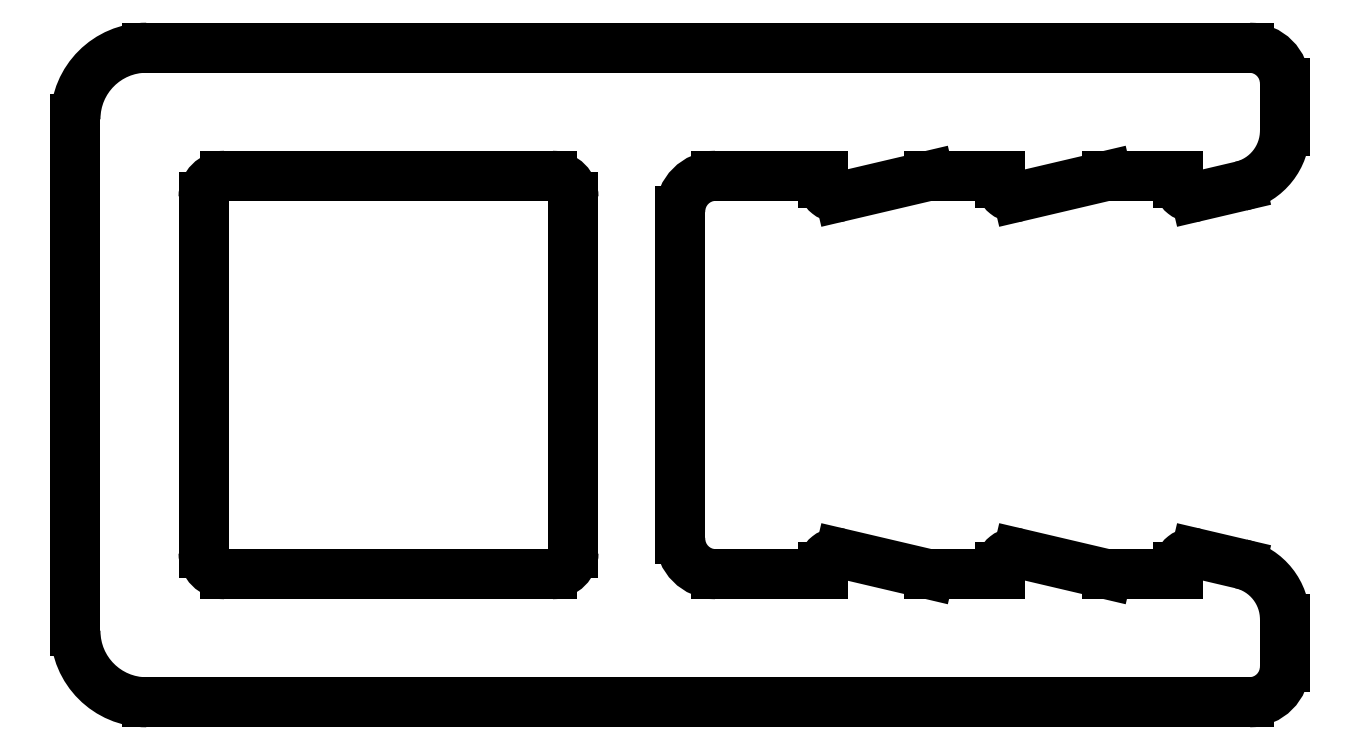
<metadata>
{"format":"dxf","ext":"dxf","renderer":"ezdxf+matplotlib","layout":"modelspace","background":"white","min_lineweight":24,"dpi":150}
</metadata>
<code>
0
SECTION
2
ENTITIES
0
ARC
8
0
10
735.9
20
436.2
30
0
40
0.3
50
90
51
180
0
LINE
8
0
10
735.6
20
436.2
30
0
11
735.6
21
431.2
31
0
0
LINE
8
0
10
740.5
20
436.5
30
0
11
735.9
21
436.5
31
0
0
ARC
8
0
10
735.9
20
431.2
30
0
40
0.3
50
180
51
270
0
ARC
8
0
10
740.5
20
436.2
30
0
40
0.3
50
0
51
90
0
LINE
8
0
10
735.9
20
430.9
30
0
11
740.5
21
430.9
31
0
0
LINE
8
0
10
740.8
20
431.2
30
0
11
740.8
21
436.2
31
0
0
ARC
8
0
10
740.5
20
431.2
30
0
40
0.3
50
270
51
0
0
ARC
8
0
10
750.3
20
429.6
30
0
40
0.5
50
270
51
0
0
LINE
8
0
10
750.8
20
430.3
30
0
11
750.8
21
429.6
31
0
0
LINE
8
0
10
750.3
20
429.1
30
0
11
734.8
21
429.1
31
0
0
ARC
8
0
10
750
20
430.3
30
0
40
0.8
50
0
51
76.78
0
ARC
8
0
10
734.8
20
430.1
30
0
40
1
50
180
51
270
0
LINE
8
0
10
750.1
20
431.1
30
0
11
749.5
21
431.2
31
0
0
LINE
8
0
10
733.8
20
437.3
30
0
11
733.8
21
430.1
31
0
0
ARC
8
0
10
749.5
20
431
30
0
40
0.2
50
76.78
51
180
0
ARC
8
0
10
734.8
20
437.3
30
0
40
1
50
90
51
180
0
LINE
8
0
10
749.3
20
431
30
0
11
749.3
21
430.9
31
0
0
LINE
8
0
10
734.8
20
438.3
30
0
11
750.3
21
438.3
31
0
0
LINE
8
0
10
749.3
20
430.9
30
0
11
748.3
21
430.9
31
0
0
ARC
8
0
10
750.3
20
437.8
30
0
40
0.5
50
0
51
90
0
LINE
8
0
10
748.3
20
430.9
30
0
11
747
21
431.2
31
0
0
LINE
8
0
10
750.8
20
437.8
30
0
11
750.8
21
437.2
31
0
0
ARC
8
0
10
747
20
431
30
0
40
0.2
50
76.78
51
180
0
ARC
8
0
10
750
20
437.2
30
0
40
0.8
50
283.2
51
0
0
LINE
8
0
10
746.8
20
431
30
0
11
746.8
21
430.9
31
0
0
LINE
8
0
10
750.1
20
436.4
30
0
11
749.5
21
436.2
31
0
0
LINE
8
0
10
746.8
20
430.9
30
0
11
745.8
21
430.9
31
0
0
ARC
8
0
10
749.5
20
436.4
30
0
40
0.2
50
180
51
283.2
0
LINE
8
0
10
745.8
20
430.9
30
0
11
744.5
21
431.2
31
0
0
LINE
8
0
10
749.3
20
436.4
30
0
11
749.3
21
436.5
31
0
0
ARC
8
0
10
744.5
20
431
30
0
40
0.2
50
76.78
51
180
0
LINE
8
0
10
749.3
20
436.5
30
0
11
748.3
21
436.5
31
0
0
LINE
8
0
10
744.3
20
431
30
0
11
744.3
21
430.9
31
0
0
LINE
8
0
10
748.3
20
436.5
30
0
11
747
21
436.2
31
0
0
LINE
8
0
10
744.3
20
430.9
30
0
11
742.8
21
430.9
31
0
0
ARC
8
0
10
747
20
436.4
30
0
40
0.2
50
180
51
283.2
0
ARC
8
0
10
742.8
20
431.4
30
0
40
0.5
50
180
51
270
0
LINE
8
0
10
746.8
20
436.4
30
0
11
746.8
21
436.5
31
0
0
LINE
8
0
10
742.3
20
436
30
0
11
742.3
21
431.4
31
0
0
LINE
8
0
10
746.8
20
436.5
30
0
11
745.8
21
436.5
31
0
0
ARC
8
0
10
742.8
20
436
30
0
40
0.5
50
90
51
180
0
LINE
8
0
10
745.8
20
436.5
30
0
11
744.5
21
436.2
31
0
0
LINE
8
0
10
744.3
20
436.5
30
0
11
742.8
21
436.5
31
0
0
ARC
8
0
10
744.5
20
436.4
30
0
40
0.2
50
180
51
283.2
0
LINE
8
0
10
744.3
20
436.4
30
0
11
744.3
21
436.5
31
0
0
ENDSEC
0
EOF

</code>
